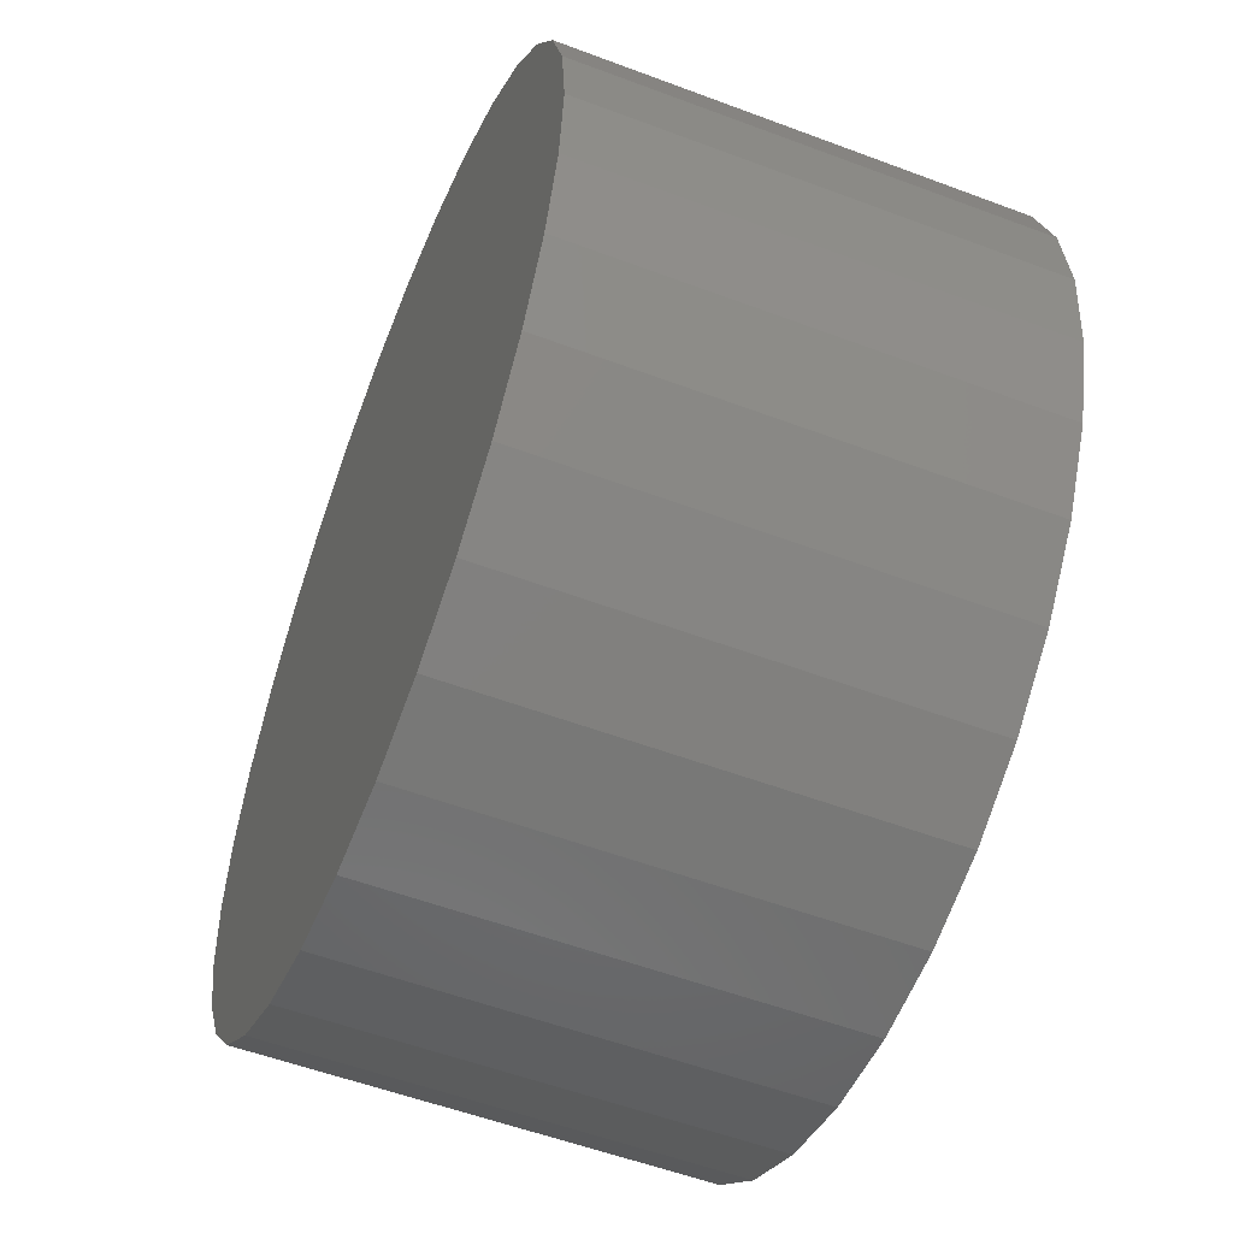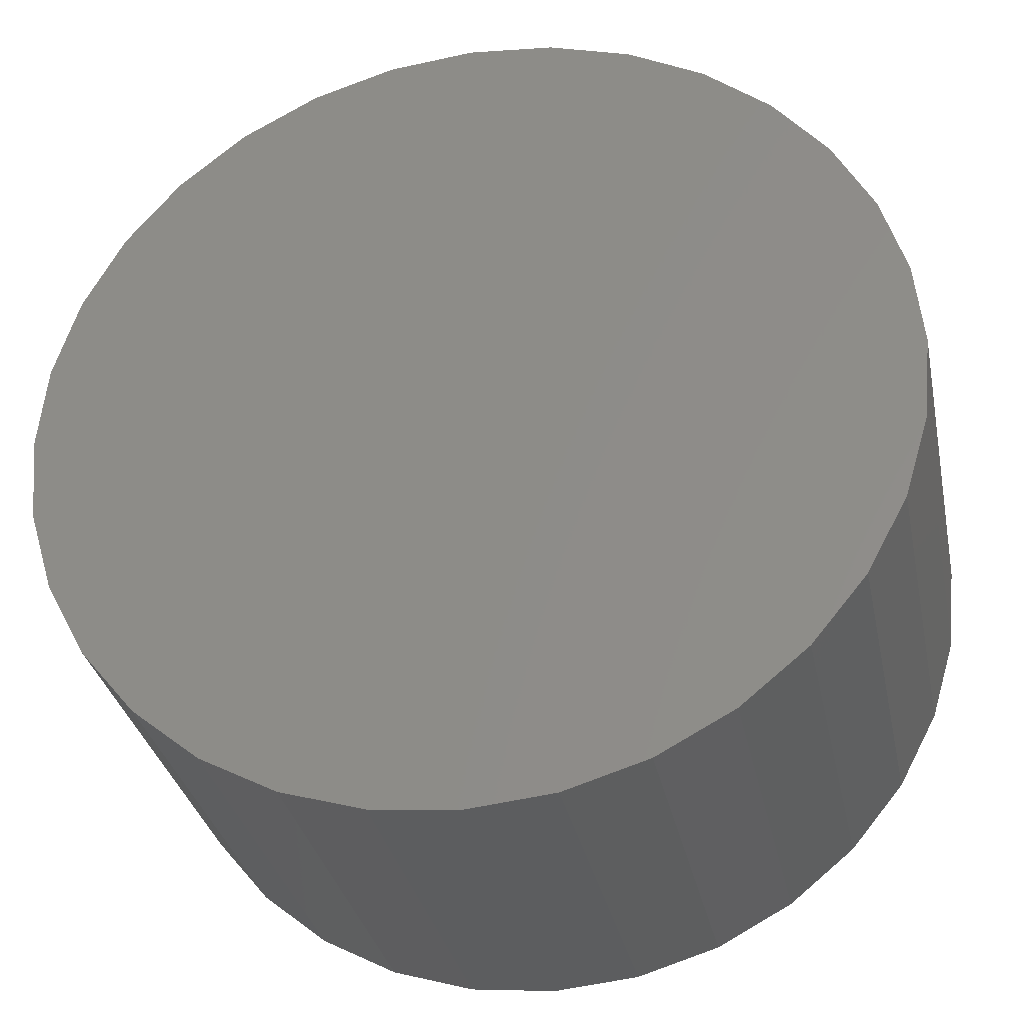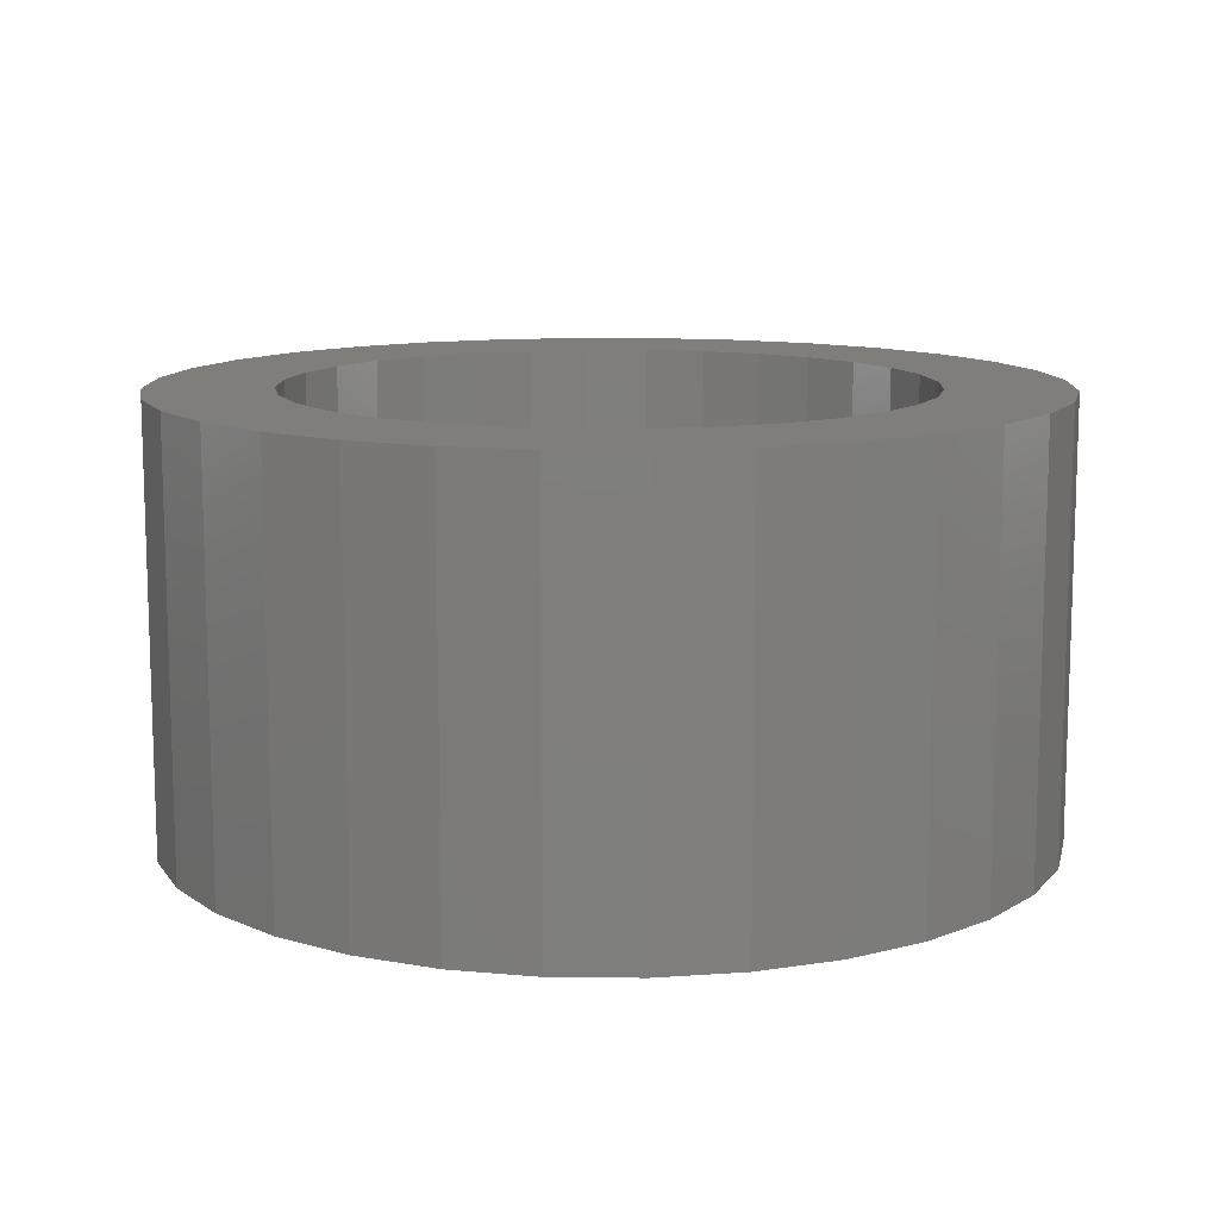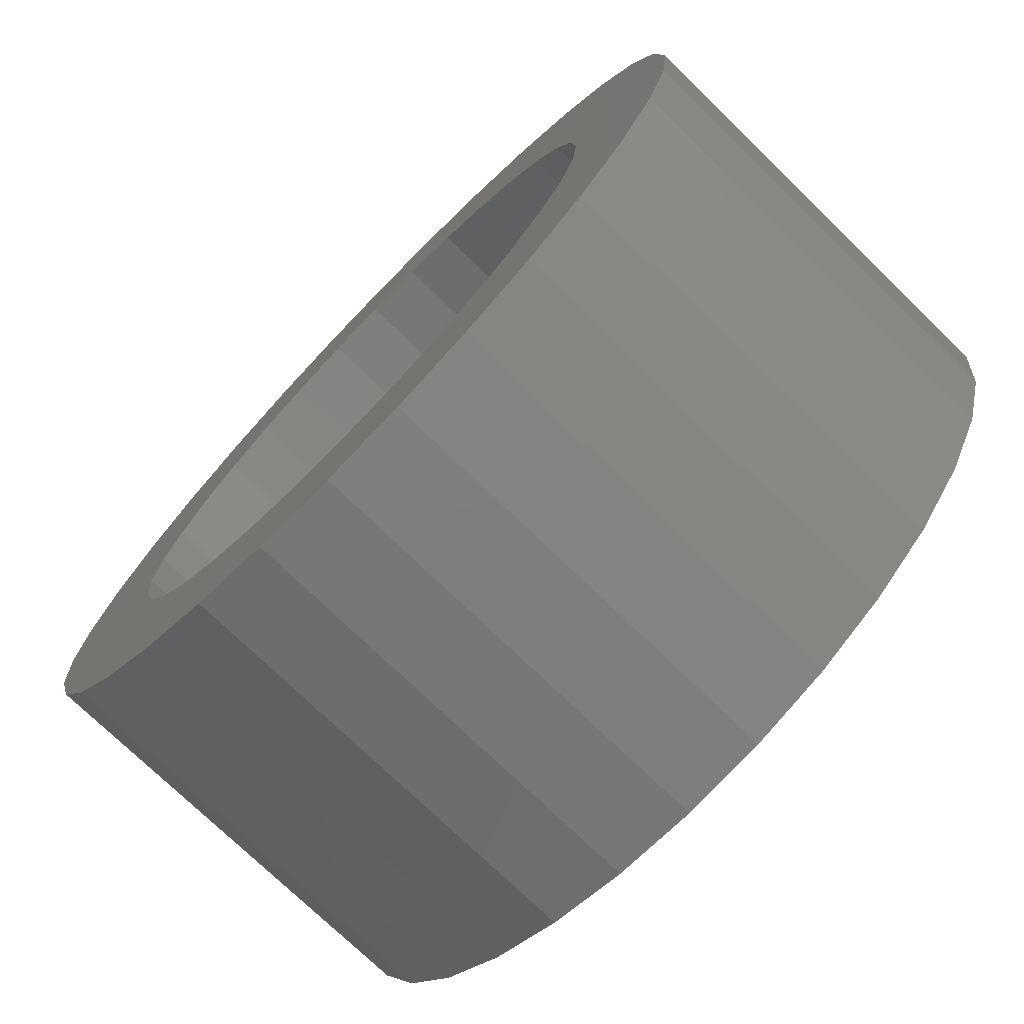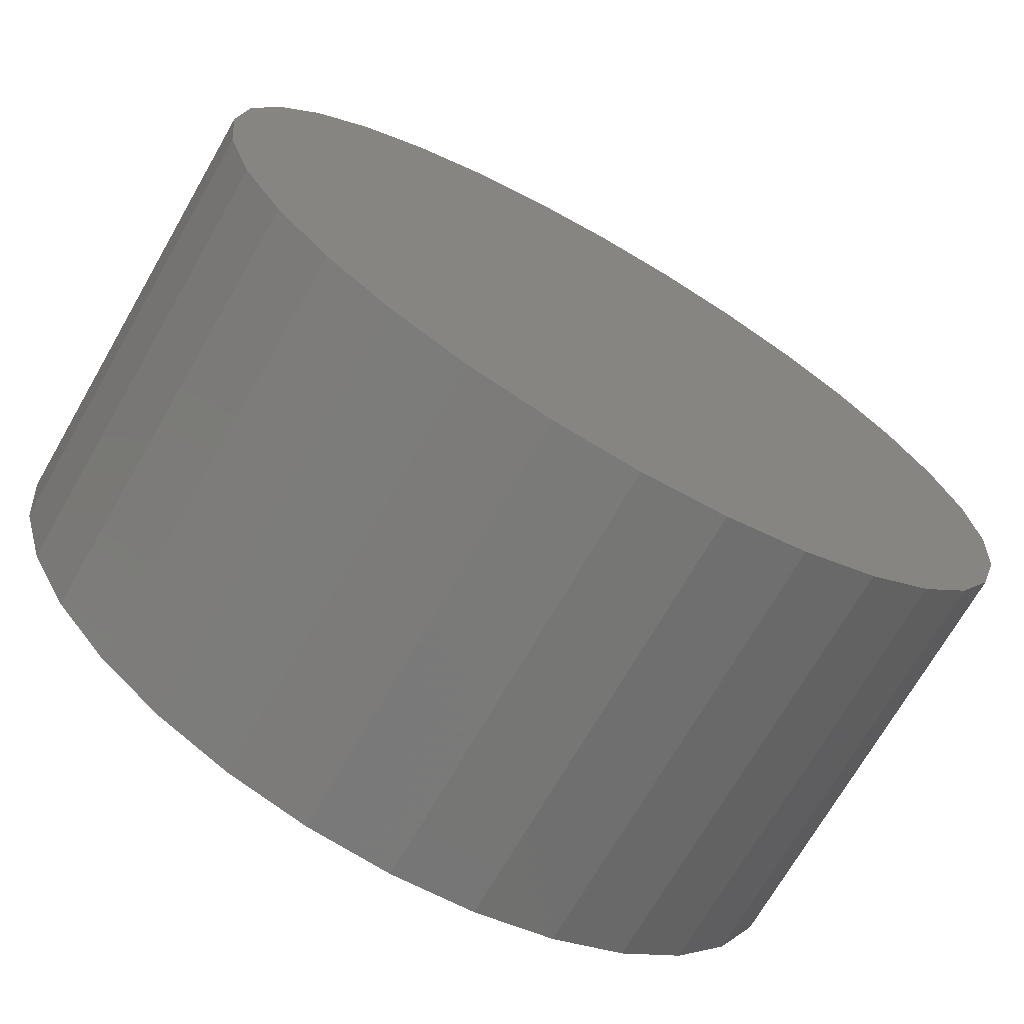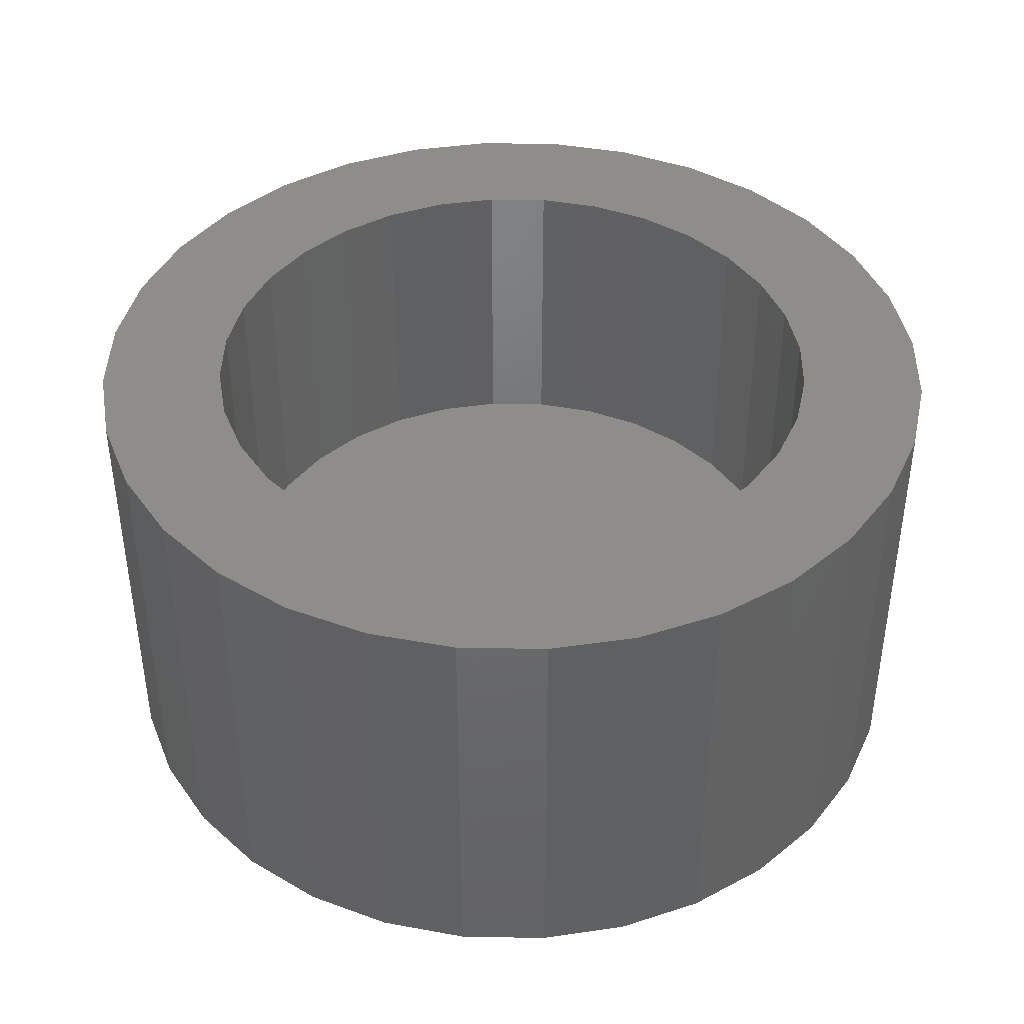
<metadata>
{"format":"stl","ext":"stl","renderer":"f3d","projection":"perspective","resolution":1024,"background":"white","views":[{"elev":-54.9,"azim":-111.7,"up":"+Y"},{"elev":-32.2,"azim":-168.5,"up":"+Y"},{"elev":11.6,"azim":-150.4,"up":"+Z"},{"elev":-74.3,"azim":45.8,"up":"+Y"},{"elev":-70.8,"azim":150.1,"up":"+Y"},{"elev":41.6,"azim":153.1,"up":"+Z"}]}
</metadata>
<code>
# stl→obj: 128 verts, 252 faces
v 0.5957 0.2845 0.04688
v 0.6017 0.2895 0.04688
v 0.5778 0.2872 0.04688
v 0.5727 0.2777 0.04688
v 0.5908 0.2786 0.04688
v 0.5871 0.2717 0.04688
v 0.5696 0.2673 0.04688
v 0.5849 0.2643 0.04688
v 0.5871 0.2414 0.04688
v 0.5849 0.2489 0.04688
v 0.5696 0.2458 0.04688
v 0.5727 0.2355 0.04688
v 0.5908 0.2346 0.04688
v 0.5778 0.2259 0.04688
v 0.5957 0.2286 0.04688
v 0.6017 0.2237 0.04688
v 0.5847 0.2176 0.04688
v 0.6085 0.22 0.04688
v 0.616 0.2178 0.04688
v 0.593 0.2107 0.04688
v 0.6543 0.3025 0.04688
v 0.6314 0.2954 0.04688
v 0.6627 0.2956 0.04688
v 0.6388 0.2931 0.04688
v 0.6457 0.2895 0.04688
v 0.6696 0.2872 0.04688
v 0.6517 0.2845 0.04688
v 0.6566 0.2786 0.04688
v 0.6747 0.2777 0.04688
v 0.6602 0.2717 0.04688
v 0.6778 0.2673 0.04688
v 0.6625 0.2643 0.04688
v 0.6632 0.2566 0.04688
v 0.6778 0.2458 0.04688
v 0.6625 0.2489 0.04688
v 0.6602 0.2414 0.04688
v 0.6747 0.2355 0.04688
v 0.6566 0.2346 0.04688
v 0.6517 0.2286 0.04688
v 0.6696 0.2259 0.04688
v 0.6457 0.2237 0.04688
v 0.6627 0.2176 0.04688
v 0.6388 0.22 0.04688
v 0.6314 0.2178 0.04688
v 0.6543 0.2107 0.04688
v 0.6789 0.2566 0.04688
v 0.5685 0.2566 0.04688
v 0.5841 0.2566 0.04688
v 0.5847 0.2956 0.04688
v 0.6085 0.2931 0.04688
v 0.616 0.2954 0.04688
v 0.593 0.3025 0.04688
v 0.6237 0.217 0.04688
v 0.6026 0.2056 0.04688
v 0.6129 0.2025 0.04688
v 0.6237 0.2014 0.04688
v 0.6344 0.2025 0.04688
v 0.6448 0.2056 0.04688
v 0.6237 0.2961 0.04688
v 0.6448 0.3076 0.04688
v 0.6344 0.3107 0.04688
v 0.6237 0.3118 0.04688
v 0.6129 0.3107 0.04688
v 0.6026 0.3076 0.04688
v 0.6237 0.217 0.007812
v 0.6314 0.2178 0.007812
v 0.6388 0.22 0.007812
v 0.6457 0.2237 0.007812
v 0.6517 0.2286 0.007812
v 0.6566 0.2346 0.007812
v 0.6602 0.2414 0.007812
v 0.6625 0.2489 0.007812
v 0.6632 0.2566 0.007812
v 0.616 0.2178 0.007812
v 0.6085 0.22 0.007812
v 0.6017 0.2237 0.007812
v 0.5957 0.2286 0.007812
v 0.5908 0.2346 0.007812
v 0.5871 0.2414 0.007812
v 0.5849 0.2489 0.007812
v 0.5841 0.2566 0.007812
v 0.6237 0.2961 0.007812
v 0.616 0.2954 0.007812
v 0.6085 0.2931 0.007812
v 0.6017 0.2895 0.007812
v 0.5957 0.2845 0.007812
v 0.5908 0.2786 0.007812
v 0.5871 0.2717 0.007812
v 0.5849 0.2643 0.007812
v 0.6314 0.2954 0.007812
v 0.6388 0.2931 0.007812
v 0.6457 0.2895 0.007812
v 0.6517 0.2845 0.007812
v 0.6566 0.2786 0.007812
v 0.6602 0.2717 0.007812
v 0.6625 0.2643 0.007812
v 0.6789 0.2566 -0.007812
v 0.6778 0.2458 -0.007812
v 0.6747 0.2355 -0.007812
v 0.6696 0.2259 -0.007812
v 0.6627 0.2176 -0.007812
v 0.6543 0.2107 -0.007812
v 0.6448 0.2056 -0.007812
v 0.6344 0.2025 -0.007812
v 0.6237 0.2014 -0.007812
v 0.6129 0.2025 -0.007812
v 0.6026 0.2056 -0.007812
v 0.593 0.2107 -0.007812
v 0.5847 0.2176 -0.007812
v 0.5778 0.2259 -0.007812
v 0.5727 0.2355 -0.007812
v 0.5696 0.2458 -0.007812
v 0.5685 0.2566 -0.007812
v 0.5696 0.2673 -0.007812
v 0.5727 0.2777 -0.007812
v 0.5778 0.2872 -0.007812
v 0.5847 0.2956 -0.007812
v 0.593 0.3025 -0.007812
v 0.6026 0.3076 -0.007812
v 0.6129 0.3107 -0.007812
v 0.6237 0.3118 -0.007812
v 0.6344 0.3107 -0.007812
v 0.6448 0.3076 -0.007812
v 0.6543 0.3025 -0.007812
v 0.6627 0.2956 -0.007812
v 0.6696 0.2872 -0.007812
v 0.6747 0.2777 -0.007812
v 0.6778 0.2673 -0.007812
f 1 2 3
f 3 4 1
f 1 4 5
f 6 5 4
f 4 7 6
f 6 7 8
f 9 10 11
f 11 12 9
f 9 12 13
f 13 12 14
f 15 13 14
f 15 14 16
f 16 14 17
f 18 16 17
f 18 17 19
f 19 17 20
f 21 22 23
f 23 22 24
f 23 24 25
f 23 25 26
f 26 25 27
f 26 27 28
f 26 28 29
f 29 28 30
f 29 30 31
f 30 32 31
f 33 31 32
f 34 35 36
f 34 36 37
f 37 36 38
f 37 38 39
f 37 39 40
f 39 41 40
f 42 40 41
f 42 41 43
f 42 43 44
f 45 42 44
f 46 31 33
f 46 33 35
f 46 35 34
f 47 11 10
f 47 10 48
f 47 48 8
f 47 8 7
f 49 3 2
f 49 2 50
f 49 50 51
f 49 51 52
f 53 19 20
f 53 20 54
f 53 54 55
f 53 55 56
f 53 56 57
f 53 57 58
f 53 58 45
f 53 45 44
f 59 22 21
f 59 21 60
f 59 60 61
f 59 61 62
f 59 62 63
f 59 63 64
f 59 64 52
f 59 52 51
f 65 44 66
f 66 44 43
f 66 43 67
f 67 43 41
f 67 41 68
f 68 41 39
f 68 39 69
f 69 39 38
f 69 38 70
f 70 38 36
f 70 36 71
f 71 36 35
f 71 35 72
f 72 35 33
f 72 33 73
f 44 65 53
f 53 65 74
f 53 74 19
f 19 74 75
f 19 75 18
f 18 75 76
f 18 76 16
f 16 76 77
f 16 77 15
f 15 77 78
f 15 78 13
f 13 78 79
f 13 79 9
f 9 79 80
f 9 80 10
f 10 80 81
f 10 81 48
f 82 51 83
f 83 51 50
f 83 50 84
f 84 50 2
f 84 2 85
f 85 2 1
f 85 1 86
f 86 1 5
f 86 5 87
f 87 5 6
f 87 6 88
f 88 6 8
f 88 8 89
f 89 8 48
f 89 48 81
f 51 82 59
f 59 82 90
f 59 90 22
f 22 90 91
f 22 91 24
f 24 91 92
f 24 92 25
f 25 92 93
f 25 93 27
f 27 93 94
f 27 94 28
f 28 94 95
f 28 95 30
f 30 95 96
f 30 96 32
f 32 96 73
f 32 73 33
f 97 46 98
f 98 46 34
f 98 34 99
f 99 34 37
f 99 37 100
f 100 37 40
f 100 40 101
f 101 40 42
f 101 42 102
f 102 42 45
f 102 45 103
f 103 45 58
f 103 58 104
f 104 58 57
f 104 57 105
f 105 57 56
f 105 56 106
f 106 56 55
f 106 55 107
f 107 55 54
f 107 54 108
f 108 54 20
f 108 20 109
f 109 20 17
f 109 17 110
f 110 17 14
f 110 14 111
f 111 14 12
f 111 12 112
f 112 12 11
f 112 11 113
f 113 11 47
f 113 47 114
f 114 47 7
f 114 7 115
f 115 7 4
f 115 4 116
f 116 4 3
f 116 3 117
f 117 3 49
f 117 49 118
f 118 49 52
f 118 52 119
f 119 52 64
f 119 64 120
f 120 64 63
f 120 63 121
f 121 63 62
f 121 62 122
f 122 62 61
f 122 61 123
f 123 61 60
f 123 60 124
f 124 60 21
f 124 21 125
f 125 21 23
f 125 23 126
f 126 23 26
f 126 26 127
f 127 26 29
f 127 29 128
f 128 29 31
f 128 31 97
f 97 31 46
f 121 122 120
f 119 120 122
f 123 119 122
f 118 119 123
f 124 118 123
f 117 118 124
f 125 117 124
f 116 117 125
f 126 116 125
f 115 116 126
f 127 115 126
f 114 115 127
f 128 114 127
f 99 111 98
f 110 111 99
f 100 110 99
f 109 110 100
f 101 109 100
f 108 109 101
f 102 108 101
f 107 108 102
f 103 107 102
f 106 107 103
f 104 106 103
f 105 106 104
f 111 112 98
f 98 112 113
f 98 113 97
f 97 113 114
f 97 114 128
f 82 83 84
f 90 82 84
f 90 84 91
f 91 84 85
f 91 85 92
f 92 85 86
f 92 86 93
f 93 86 87
f 93 87 94
f 94 87 88
f 94 88 95
f 95 88 89
f 95 89 96
f 72 79 71
f 71 79 78
f 71 78 70
f 70 78 77
f 70 77 69
f 69 77 76
f 69 76 68
f 68 76 75
f 68 75 67
f 67 75 74
f 67 74 65
f 67 65 66
f 96 89 73
f 73 89 81
f 73 81 72
f 72 81 80
f 72 80 79

</code>
